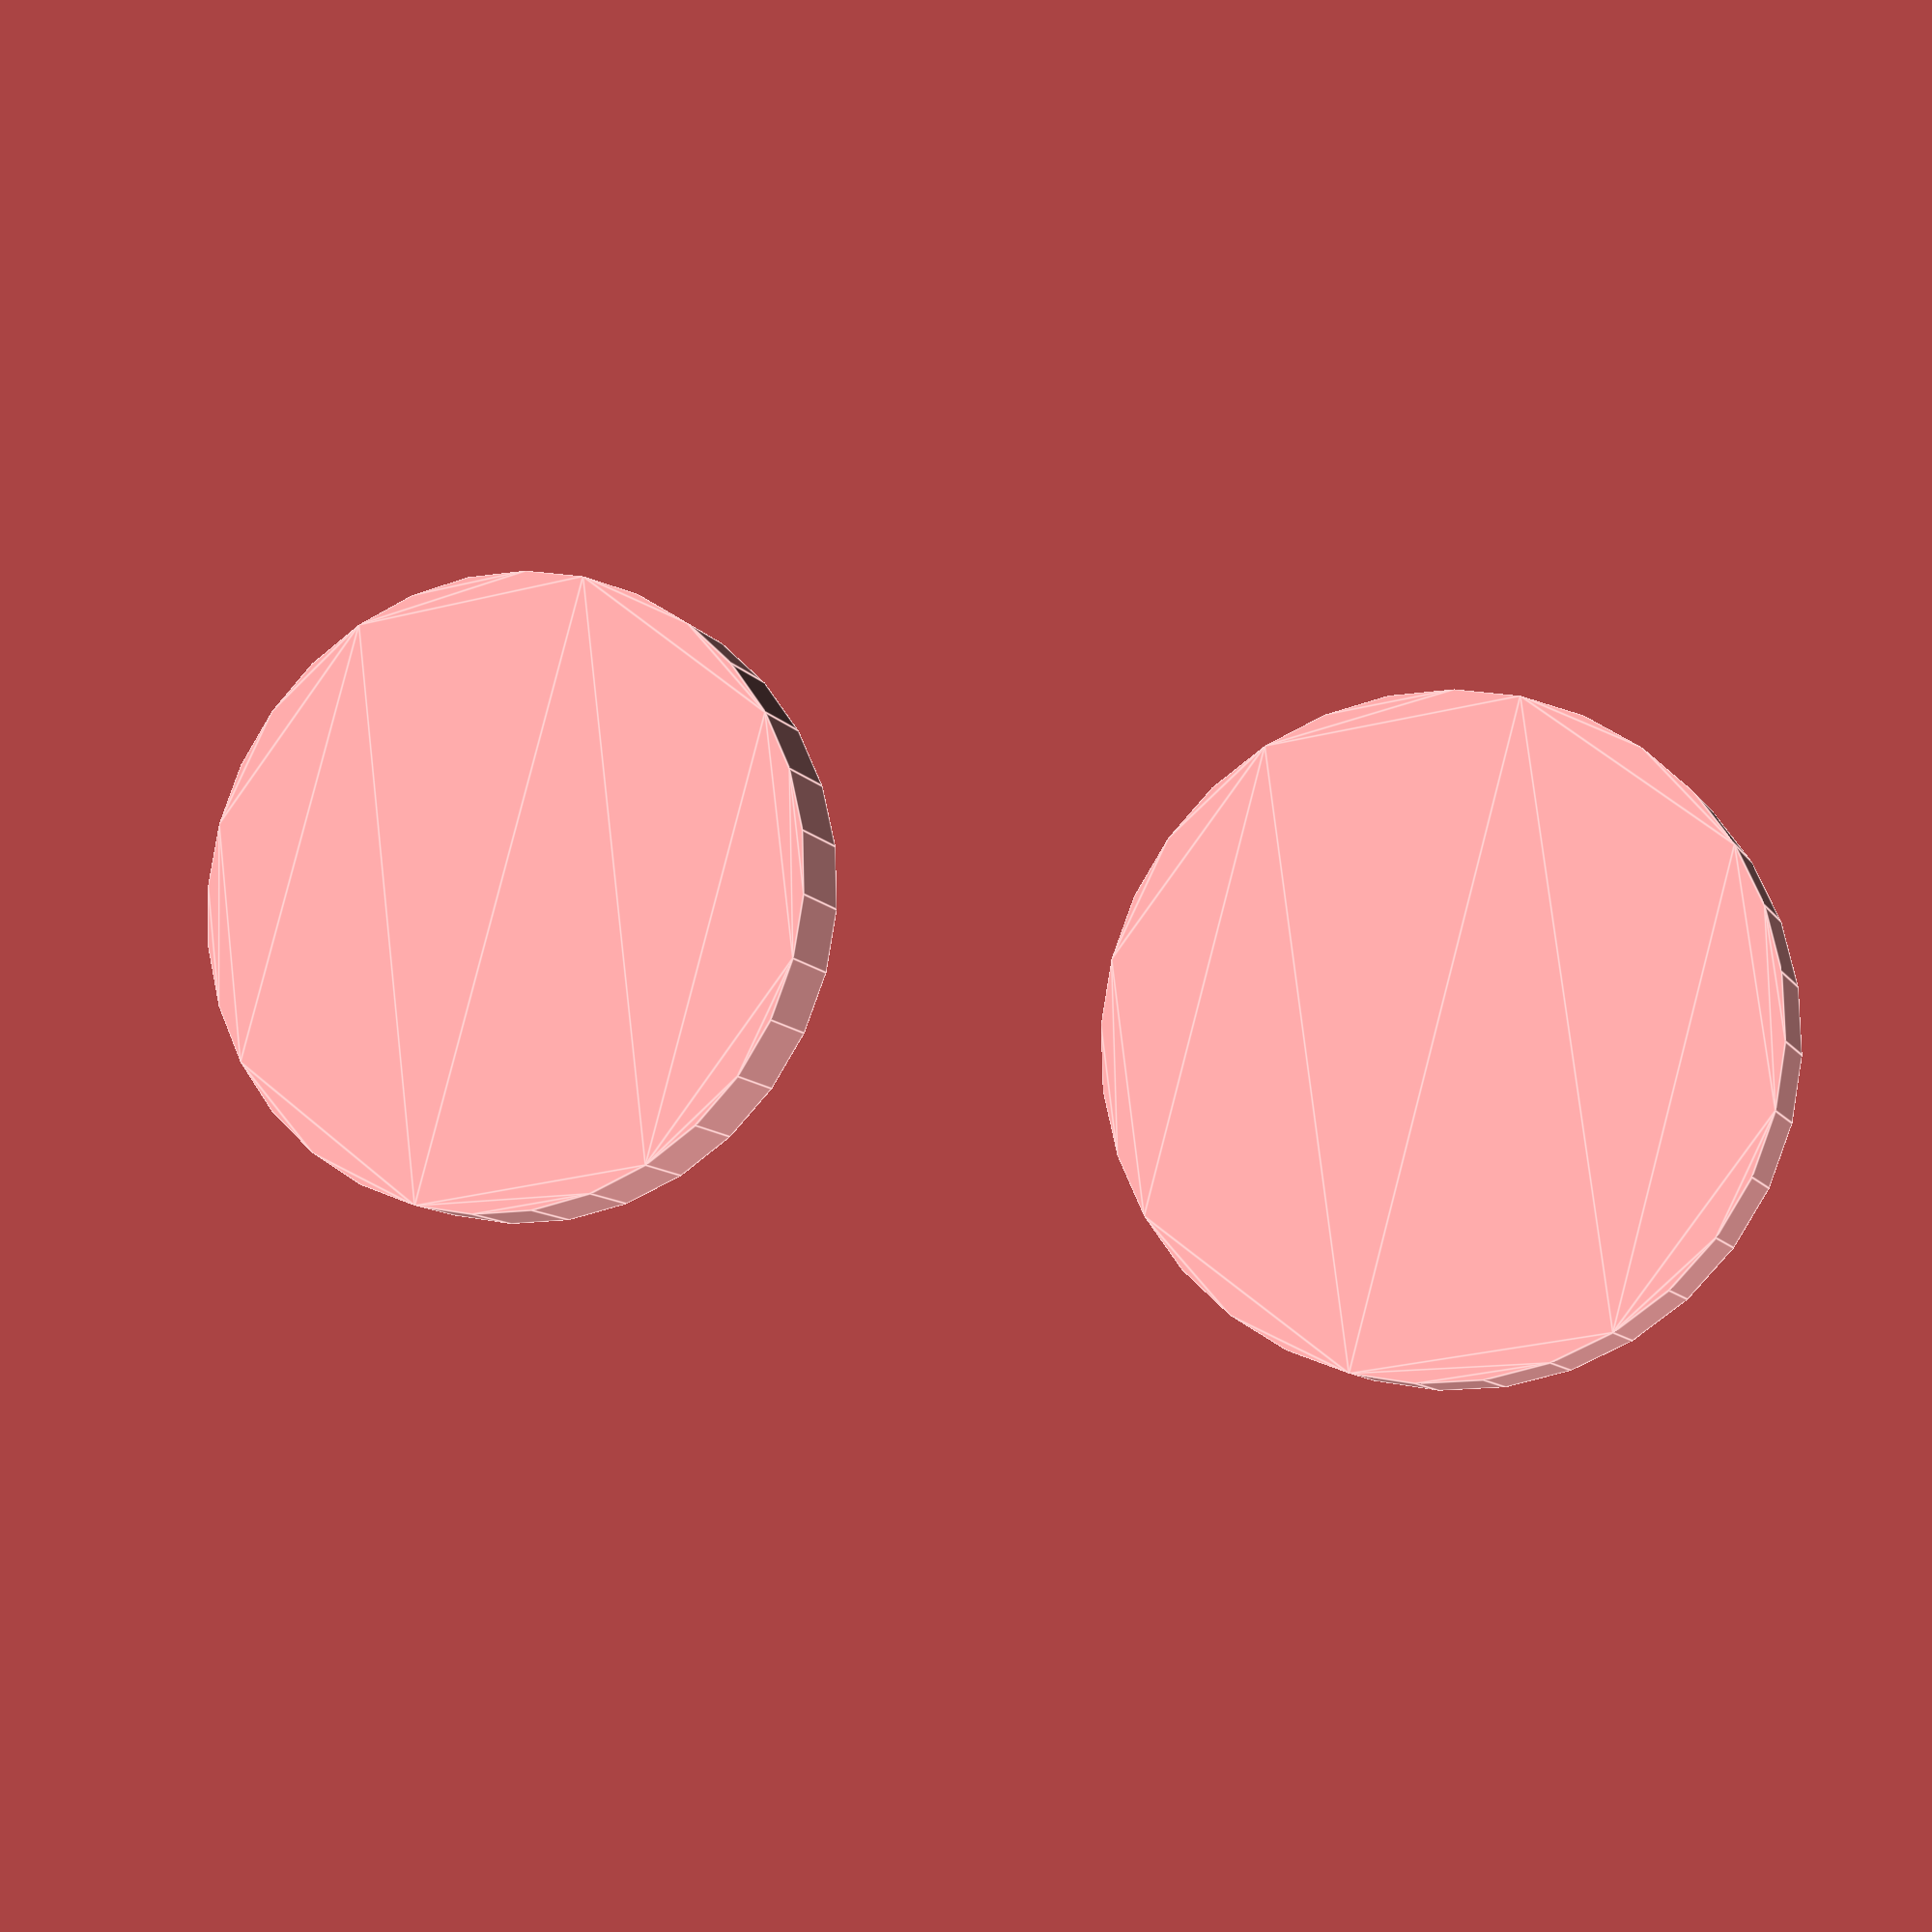
<openscad>


union($fs = 0.5000000000) {
	translate(v = [0.0000000000, 0.0000000000]) {
		circle($fn = 32, r = 3.5000000000);
	}
	translate(v = [9.90639235326, 3.3012682044]) {
		circle($fn = 32, r = 3.5000000000);
	}
}
</openscad>
<views>
elev=9.3 azim=187.1 roll=198.9 proj=p view=edges
</views>
